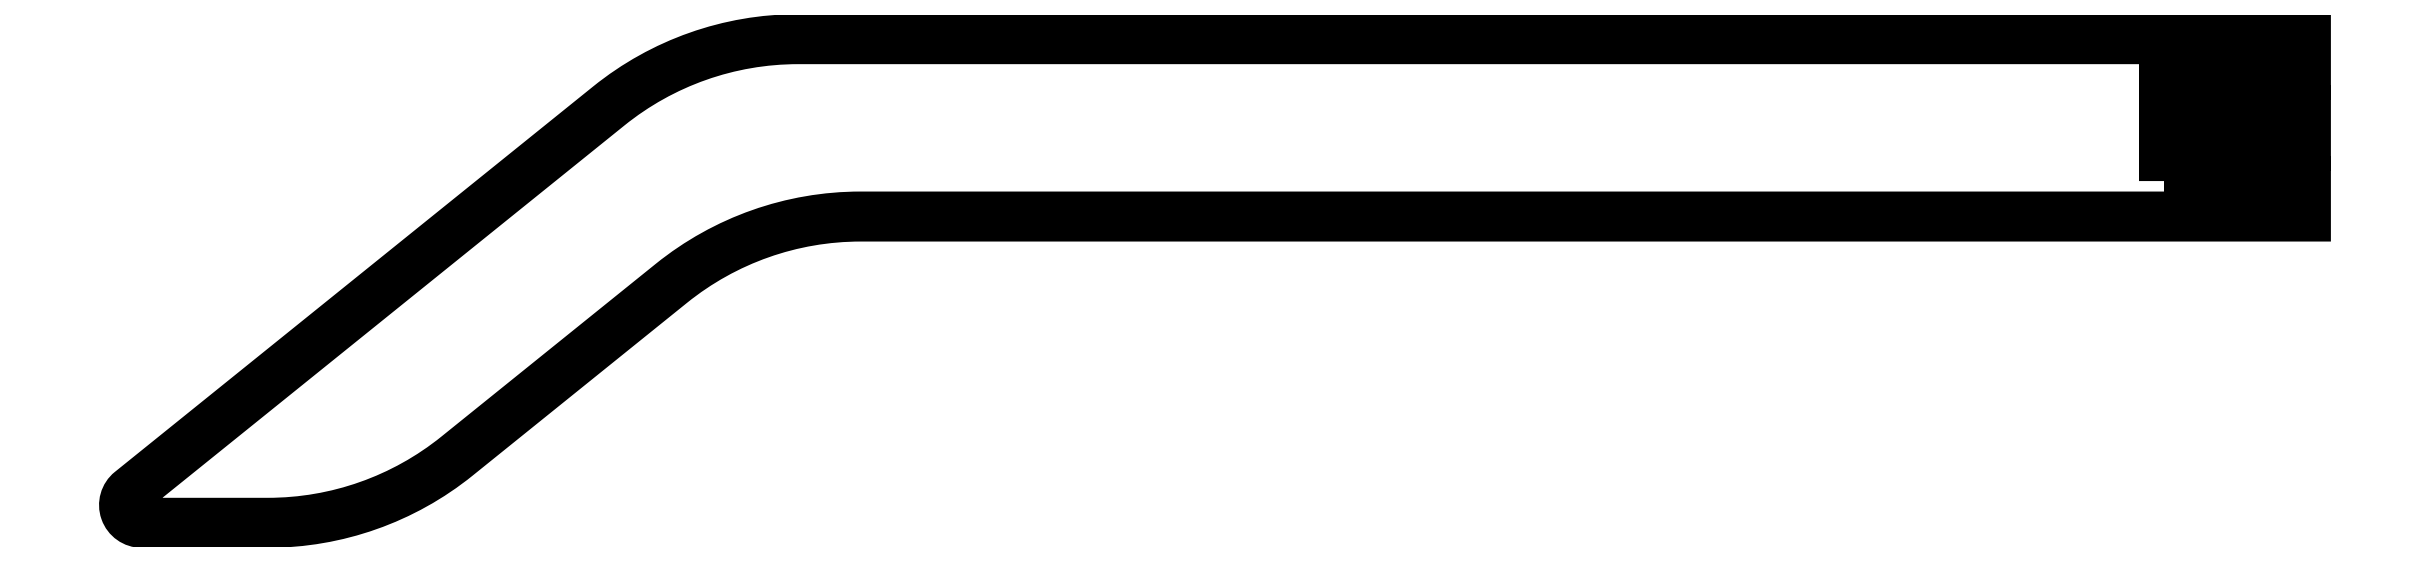
<metadata>
{"format":"dxf","ext":"dxf","renderer":"ezdxf+matplotlib","layout":"modelspace","background":"white","min_lineweight":24,"dpi":150}
</metadata>
<code>
0
SECTION
2
ENTITIES
0
LWPOLYLINE
8
0
90
18
70
1
43
0
10
-1
20
-0.8
10
-0.6
20
-0.8
10
-0.6
20
-0.9
10
-4.674
20
-0.9
42
0.1712
10
-5.207
20
-1.088
10
-5.811
20
-1.575
42
-0.1712
10
-6.345
20
-1.763
10
-6.7
20
-1.763
42
-0.7076
10
-6.731
20
-1.674
10
-5.383
20
-0.5882
42
-0.1712
10
-4.85
20
-0.4
10
-0.6
20
-0.4
10
-0.6
20
-0.5
10
-1
20
-0.5
10
-1
20
-0.6
10
-0.6
20
-0.6
10
-0.6
20
-0.7
10
-1
20
-0.7
0
ENDSEC
0
EOF

</code>
